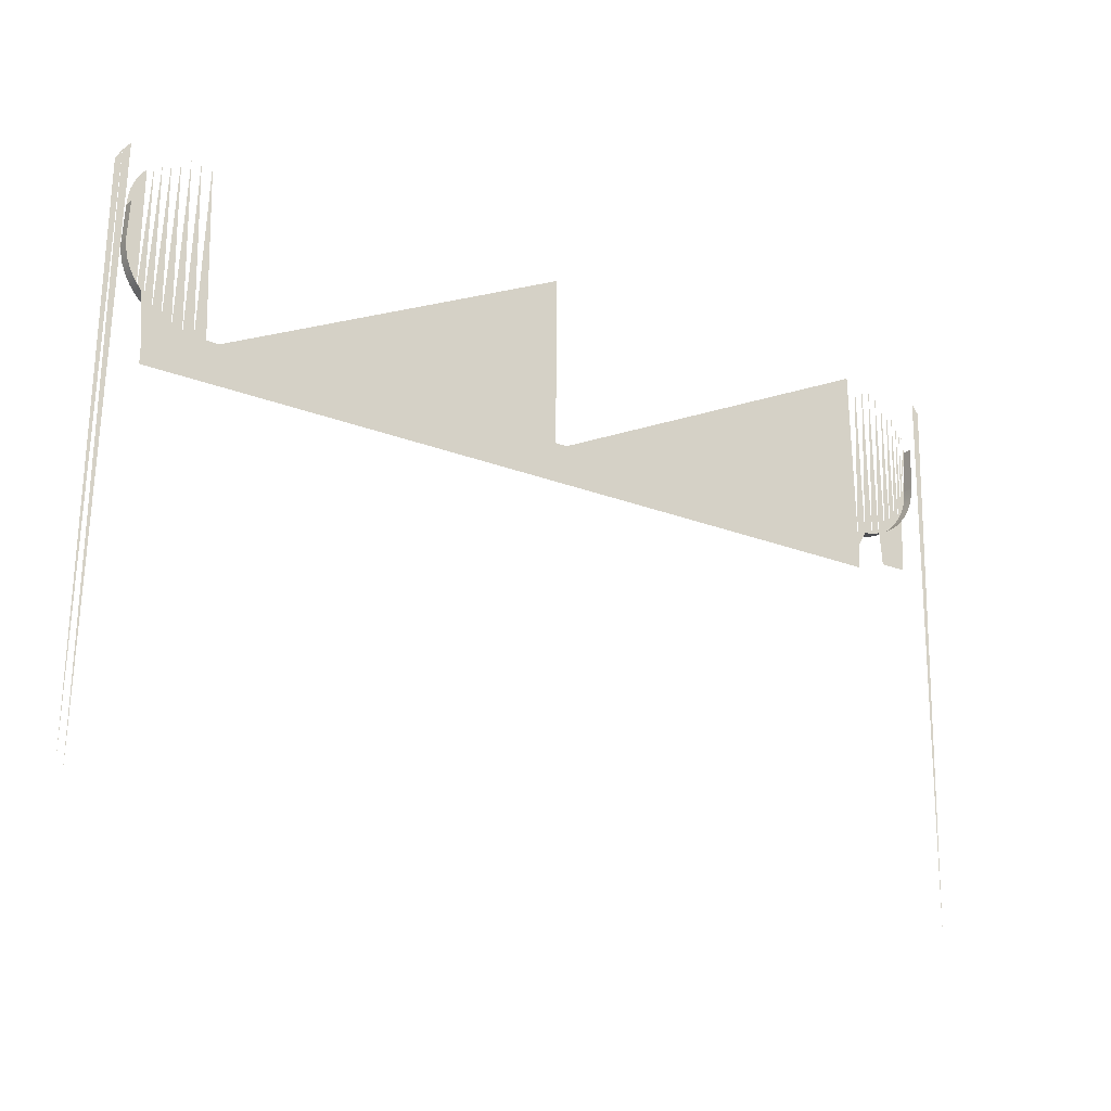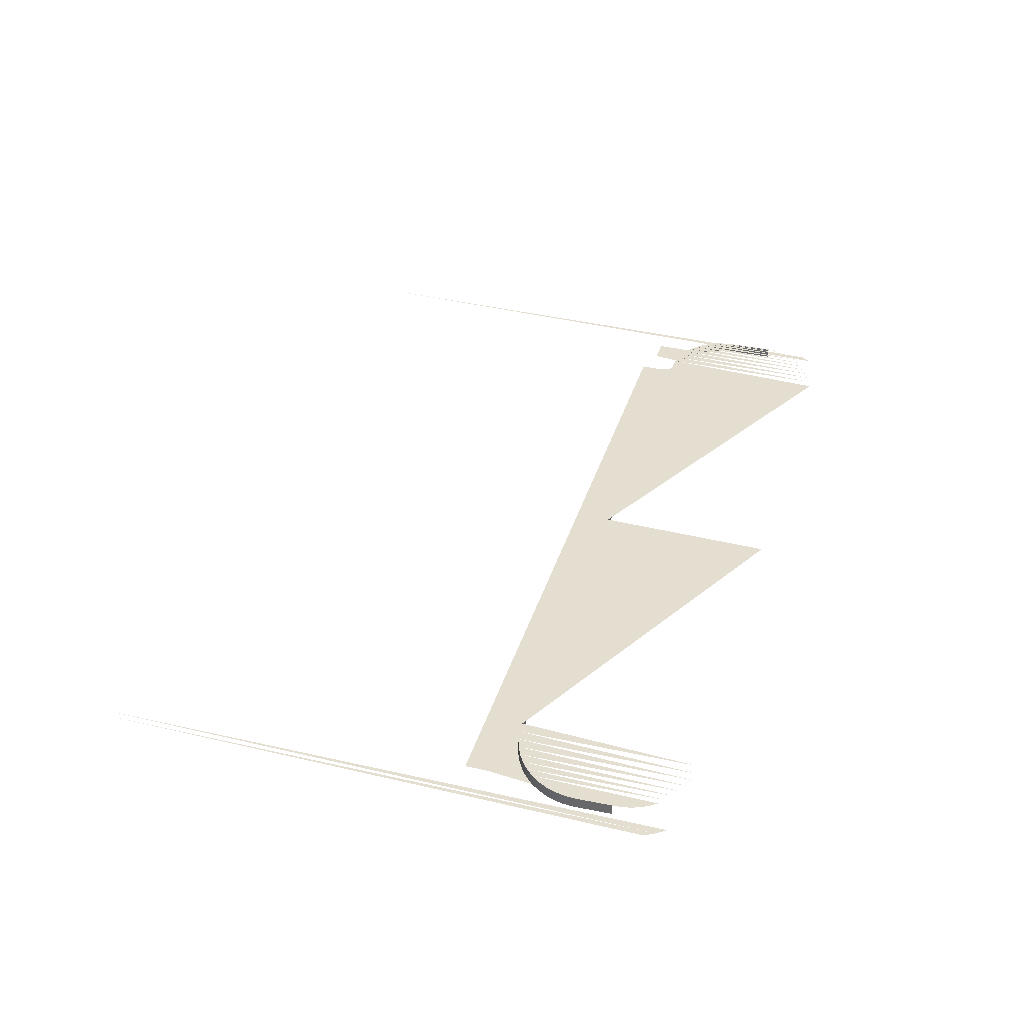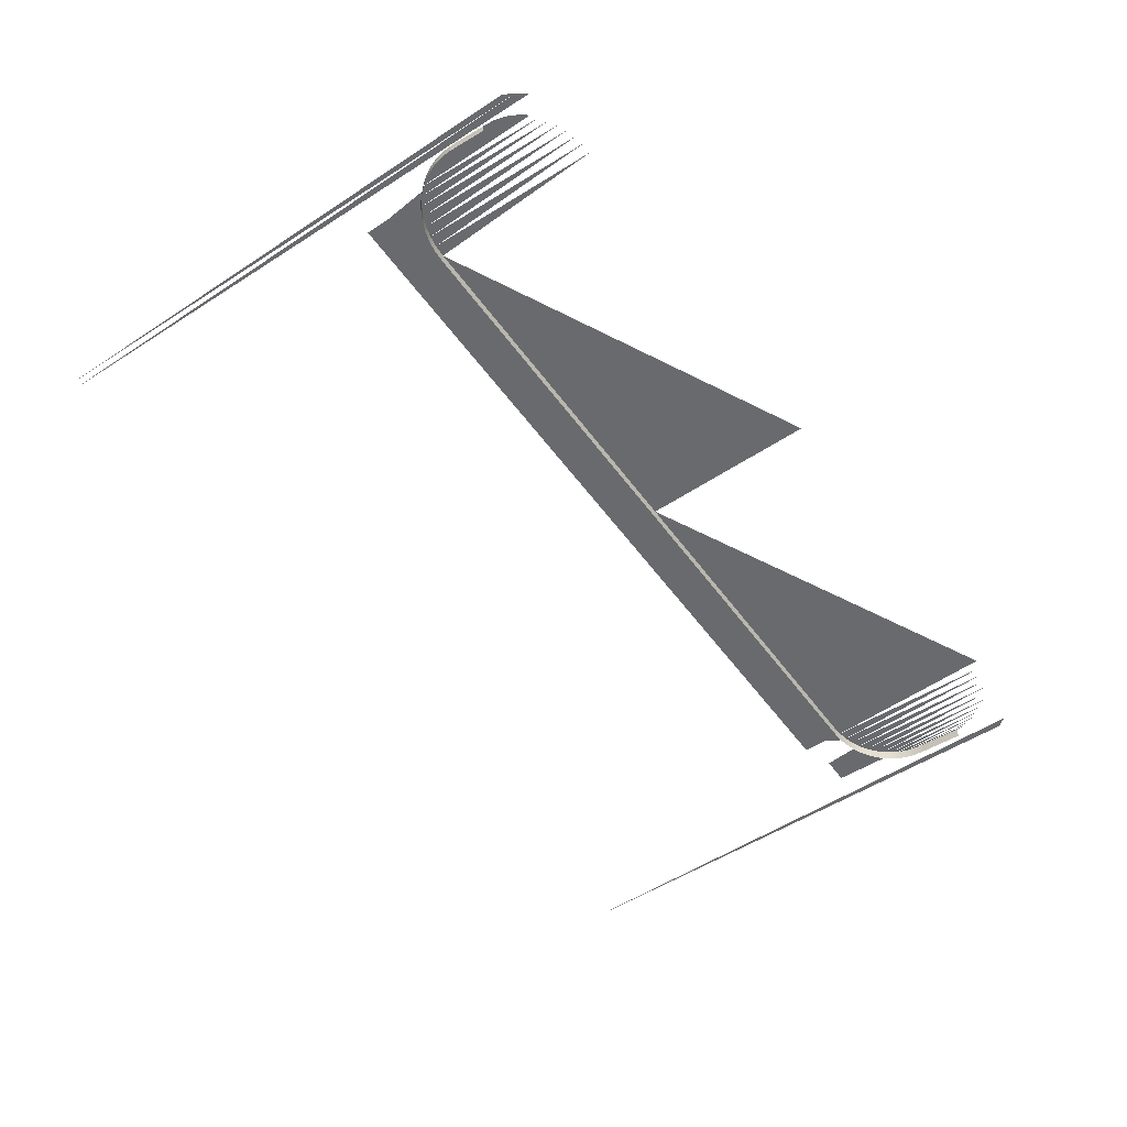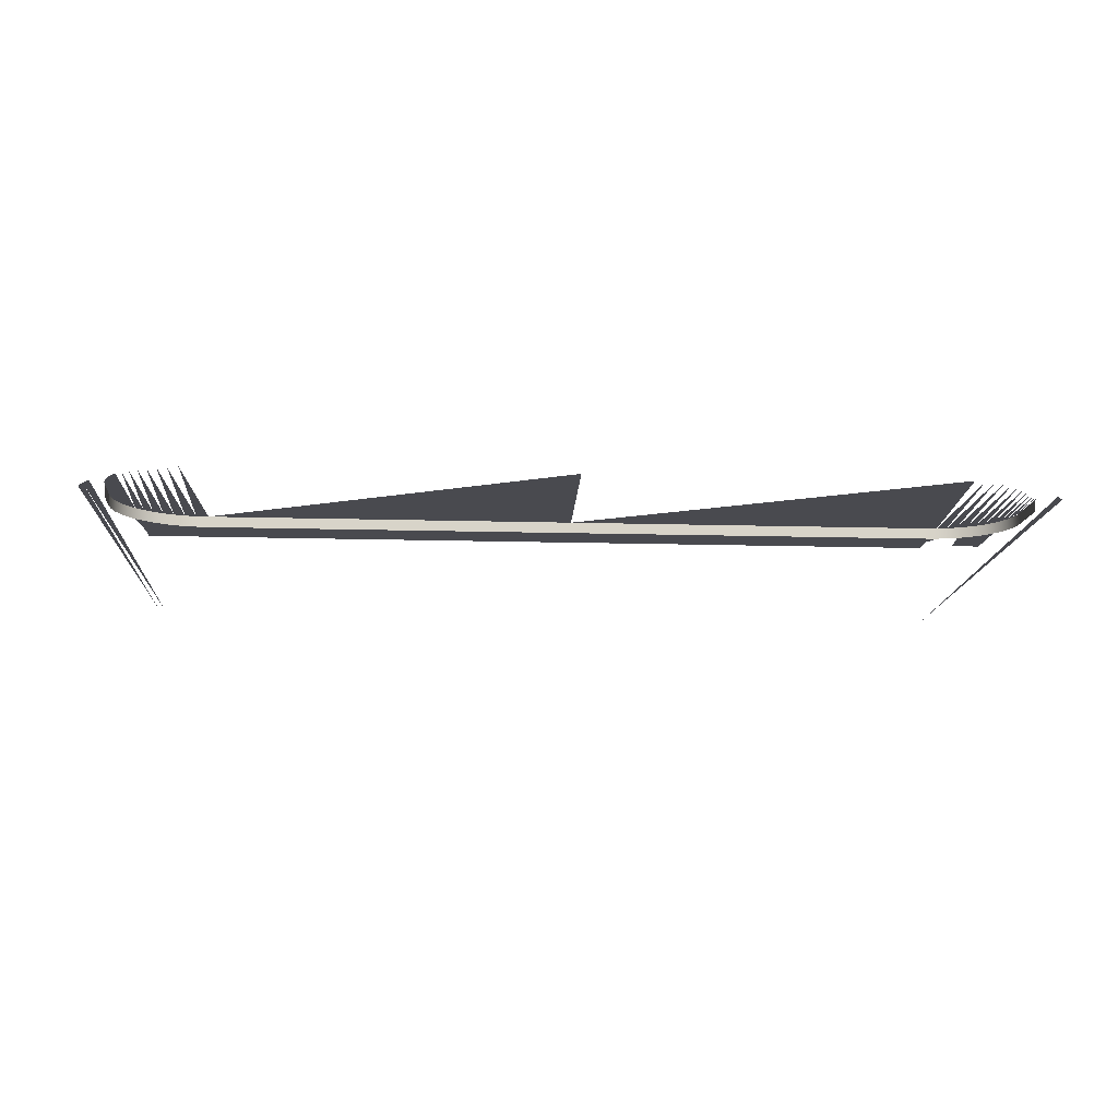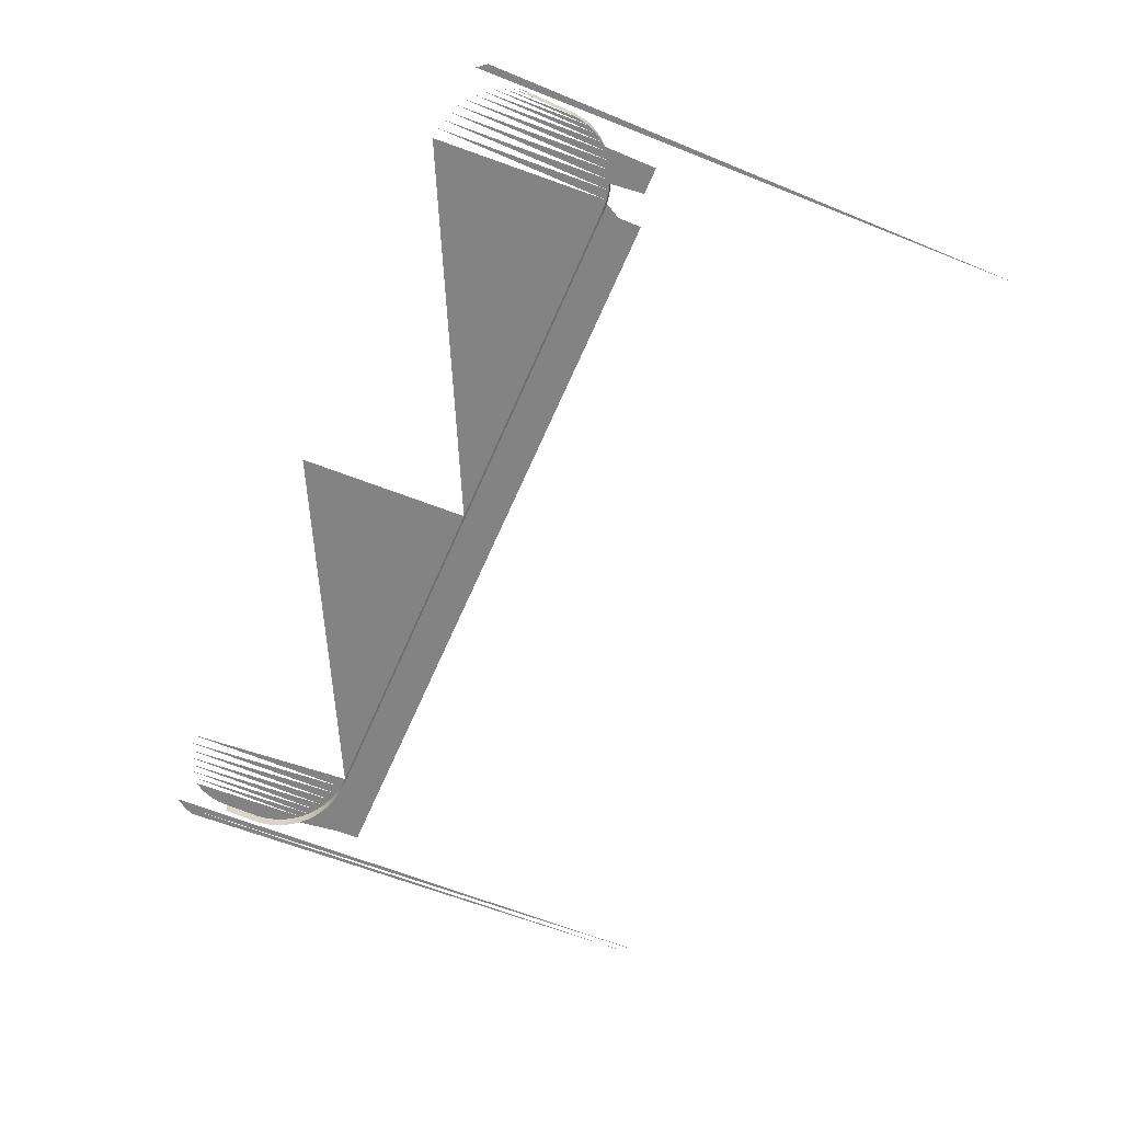
<metadata>
{"format":"obj","ext":"obj","renderer":"f3d","projection":"perspective","resolution":1024,"background":"white","views":[{"elev":-23.0,"azim":-33.9,"up":"+Z"},{"elev":35.1,"azim":-74.0,"up":"+Y"},{"elev":-54.0,"azim":-54.6,"up":"+Y"},{"elev":-15.1,"azim":-3.4,"up":"+Y"},{"elev":-61.6,"azim":66.9,"up":"+Y"}]}
</metadata>
<code>
v -0.2654 -0.2239 0.643
v -0.2322 -0.2204 0.6542
v 0.0239 -0.2204 0.6542
v -0.2359 -0.2204 0.654
v 0.02761 -0.2204 0.654
v 0.03096 -0.2204 0.6534
v -0.2633 -0.224 0.6466
v -0.2393 -0.2204 0.6534
v 0.03419 -0.2204 0.6525
v -0.2607 -0.2241 0.65
v -0.2651 -0.219 0.4567
v -0.2629 -0.2189 0.4528
v -0.2555 -0.2229 0.605
v -0.2595 -0.2233 0.618
v -0.2457 -0.2204 0.6511
v -0.2426 -0.2204 0.6524
v -0.2338 -0.2188 0.5925
v -0.1041 -0.2204 0.6542
v -0.2376 -0.2188 0.5931
v 0.05217 -0.2241 0.6501
v 0.03725 -0.2204 0.6511
v 0.04009 -0.2203 0.6495
v 0.02654 -0.2188 0.5924
v 0.02997 -0.2188 0.593
v 0.03328 -0.2189 0.594
v -0.2572 -0.223 0.608
v -0.2534 -0.2229 0.6022
v -0.2592 -0.2232 0.6144
v -0.2486 -0.2203 0.6494
v -0.2412 -0.2189 0.5942
v -0.2296 -0.2188 0.5922
v -0.1034 -0.2188 0.5922
v 0.05473 -0.224 0.6468
v 0.04266 -0.2203 0.6475
v 0.03641 -0.2189 0.5954
v 0.02276 -0.2188 0.5922
v -0.2589 -0.2236 0.6309
v -0.2584 -0.2231 0.6112
v -0.2555 -0.2192 0.605
v -0.2534 -0.2191 0.6023
v -0.2518 -0.2225 0.5868
v -0.2518 -0.2222 0.5785
v -0.2592 -0.2194 0.6145
v -0.2554 -0.2201 0.6427
v -0.2512 -0.2203 0.6475
v -0.2479 -0.219 0.5975
v -0.2447 -0.2189 0.5957
v -0.2338 -0.2226 0.5924
v -0.2296 -0.2226 0.5922
v -0.2376 -0.2226 0.5931
v 0.05465 -0.2189 0.4515
v 0.04681 -0.2201 0.6429
v 0.04832 -0.2201 0.6402
v 0.04491 -0.2202 0.6453
v 0.03932 -0.2189 0.597
v 0.04194 -0.219 0.599
v 0.02276 -0.2226 0.5922
v 0.02654 -0.2226 0.5924
v 0.02997 -0.2226 0.593
v 0.03328 -0.2226 0.5939
v -0.2572 -0.2192 0.6081
v -0.2508 -0.2228 0.5997
v 0.02347 -0.2222 0.5785
v -0.2595 -0.2195 0.6181
v -0.2584 -0.2193 0.6112
v -0.258 -0.22 0.6372
v -0.2569 -0.2201 0.64
v -0.2534 -0.2202 0.6452
v -0.2508 -0.219 0.5997
v -0.2412 -0.2226 0.5941
v -0.1034 -0.2226 0.5922
v 0.04942 -0.22 0.6374
v 0.05033 -0.2236 0.6312
v 0.05008 -0.2199 0.6345
v 0.04425 -0.2191 0.6013
v 0.03641 -0.2227 0.5953
v -0.2589 -0.2198 0.631
v -0.2479 -0.2227 0.5975
v -0.2587 -0.2199 0.6342
v -0.2447 -0.2227 0.5956
v 0.02347 -0.2225 0.5868
v 0.05033 -0.2198 0.6313
v 0.04619 -0.2191 0.6038
v 0.04773 -0.2192 0.6065
v 0.04886 -0.2193 0.6094
v 0.03932 -0.2227 0.597
v 0.04194 -0.2228 0.599
v 0.03447 -0.2223 0.5822
v 0.04979 -0.2232 0.6156
v 0.04954 -0.2193 0.6124
v 0.04979 -0.2194 0.6157
v 0.04619 -0.2229 0.6038
v 0.04425 -0.2228 0.6012
v 0.04405 -0.2223 0.5822
v 0.04954 -0.2231 0.6123
v 0.04773 -0.223 0.6065
v 0.04886 -0.223 0.6093
f 7 1 11
f 10 7 12
f 17 4 19
f 31 2 17
f 19 8 30
f 23 3 36
f 24 5 23
f 25 6 24
f 35 9 25
f 13 39 26
f 27 40 13
f 28 43 14
f 30 16 47
f 17 19 48
f 31 17 49
f 36 3 32
f 32 18 31
f 19 30 50
f 33 20 51
f 55 21 35
f 36 57 23
f 23 58 24
f 24 59 25
f 25 60 35
f 26 61 38
f 61 26 39
f 39 13 40
f 27 62 40
f 62 27 41
f 64 14 43
f 43 28 65
f 38 65 28
f 14 64 37
f 46 29 69
f 47 15 46
f 30 47 70
f 50 48 19
f 48 49 17
f 49 71 31
f 36 32 57
f 32 31 71
f 70 50 30
f 56 22 55
f 75 34 56
f 35 76 55
f 58 23 57
f 59 24 58
f 60 25 59
f 76 35 60
f 65 38 61
f 39 67 61
f 40 44 39
f 69 40 62
f 78 62 41
f 42 63 41
f 64 43 77
f 65 77 43
f 77 37 64
f 68 44 40
f 44 67 39
f 69 45 40
f 46 69 78
f 47 46 80
f 80 70 47
f 48 50 41
f 49 48 41
f 71 49 81
f 71 57 32
f 50 70 41
f 83 54 75
f 55 86 56
f 56 87 75
f 86 55 76
f 58 57 81
f 76 60 88
f 61 66 65
f 67 66 61
f 62 78 69
f 80 78 41
f 81 41 63
f 79 77 65
f 66 79 65
f 78 80 46
f 70 80 41
f 81 49 41
f 57 71 81
f 82 91 73
f 82 74 91
f 84 52 83
f 85 53 84
f 90 72 85
f 83 75 92
f 87 56 86
f 93 75 87
f 86 76 94
f 94 76 88
f 89 73 91
f 91 74 90
f 84 83 96
f 85 84 97
f 90 85 95
f 93 92 75
f 92 96 83
f 87 86 94
f 93 87 94
f 95 89 90
f 91 90 89
f 96 97 84
f 97 95 85
f 11 1 7
f 12 7 10
f 19 4 17
f 17 2 31
f 30 8 19
f 36 3 23
f 23 5 24
f 24 6 25
f 25 9 35
f 26 39 13
f 13 40 27
f 14 43 28
f 47 16 30
f 48 19 17
f 49 17 31
f 32 3 36
f 31 18 32
f 50 30 19
f 51 20 33
f 35 21 55
f 23 57 36
f 24 58 23
f 25 59 24
f 35 60 25
f 38 61 26
f 39 26 61
f 40 13 39
f 40 62 27
f 41 27 62
f 43 14 64
f 65 28 43
f 28 65 38
f 37 64 14
f 69 29 46
f 46 15 47
f 70 47 30
f 19 48 50
f 17 49 48
f 31 71 49
f 57 32 36
f 71 31 32
f 30 50 70
f 55 22 56
f 56 34 75
f 55 76 35
f 57 23 58
f 58 24 59
f 59 25 60
f 60 35 76
f 61 38 65
f 61 67 39
f 39 44 40
f 62 40 69
f 41 62 78
f 77 43 64
f 43 77 65
f 64 37 77
f 40 44 68
f 39 67 44
f 40 45 69
f 78 69 46
f 80 46 47
f 47 70 80
f 41 50 48
f 41 48 49
f 81 49 71
f 32 57 71
f 41 70 50
f 75 54 83
f 56 86 55
f 75 87 56
f 76 55 86
f 81 57 58
f 88 60 76
f 65 66 61
f 61 66 67
f 69 78 62
f 41 78 80
f 65 77 79
f 65 79 66
f 46 80 78
f 41 80 70
f 41 49 81
f 81 71 57
f 73 91 82
f 91 74 82
f 83 52 84
f 84 53 85
f 85 72 90
f 92 75 83
f 86 56 87
f 87 75 93
f 94 76 86
f 88 76 94
f 91 73 89
f 90 74 91
f 96 83 84
f 97 84 85
f 95 85 90
f 75 92 93
f 83 96 92
f 94 86 87
f 94 87 93
f 90 89 95
f 89 90 91
f 84 97 96
f 85 95 97
f 41 63 42
f 63 41 81

</code>
